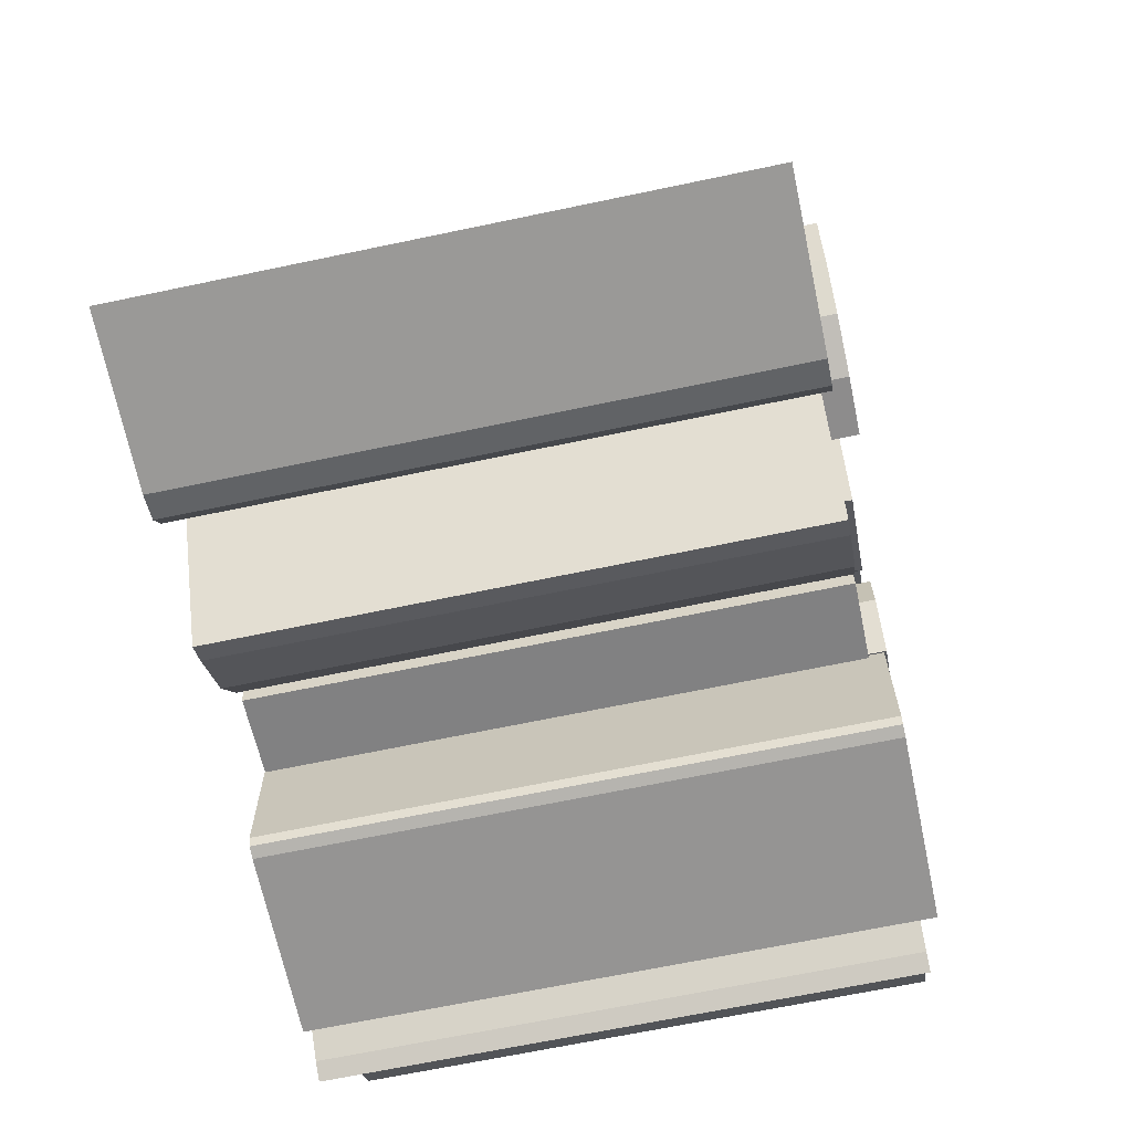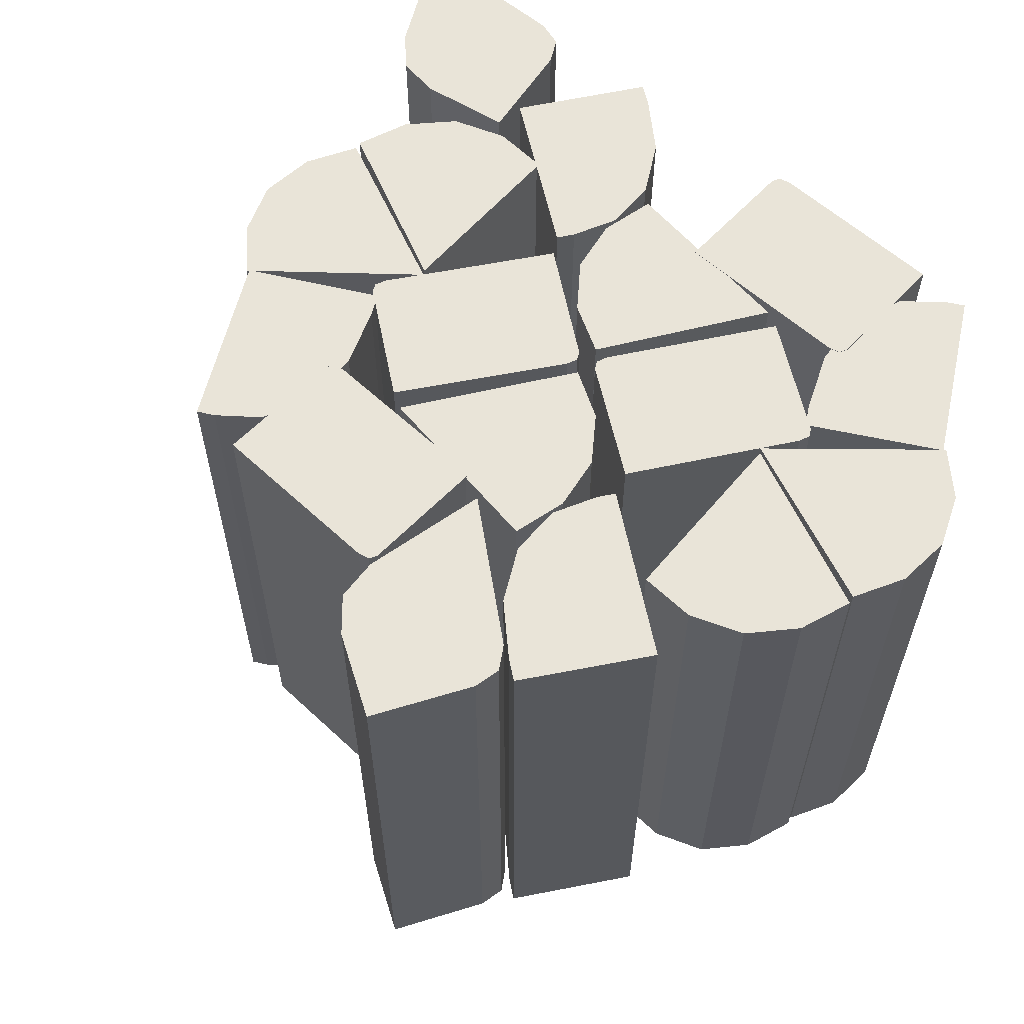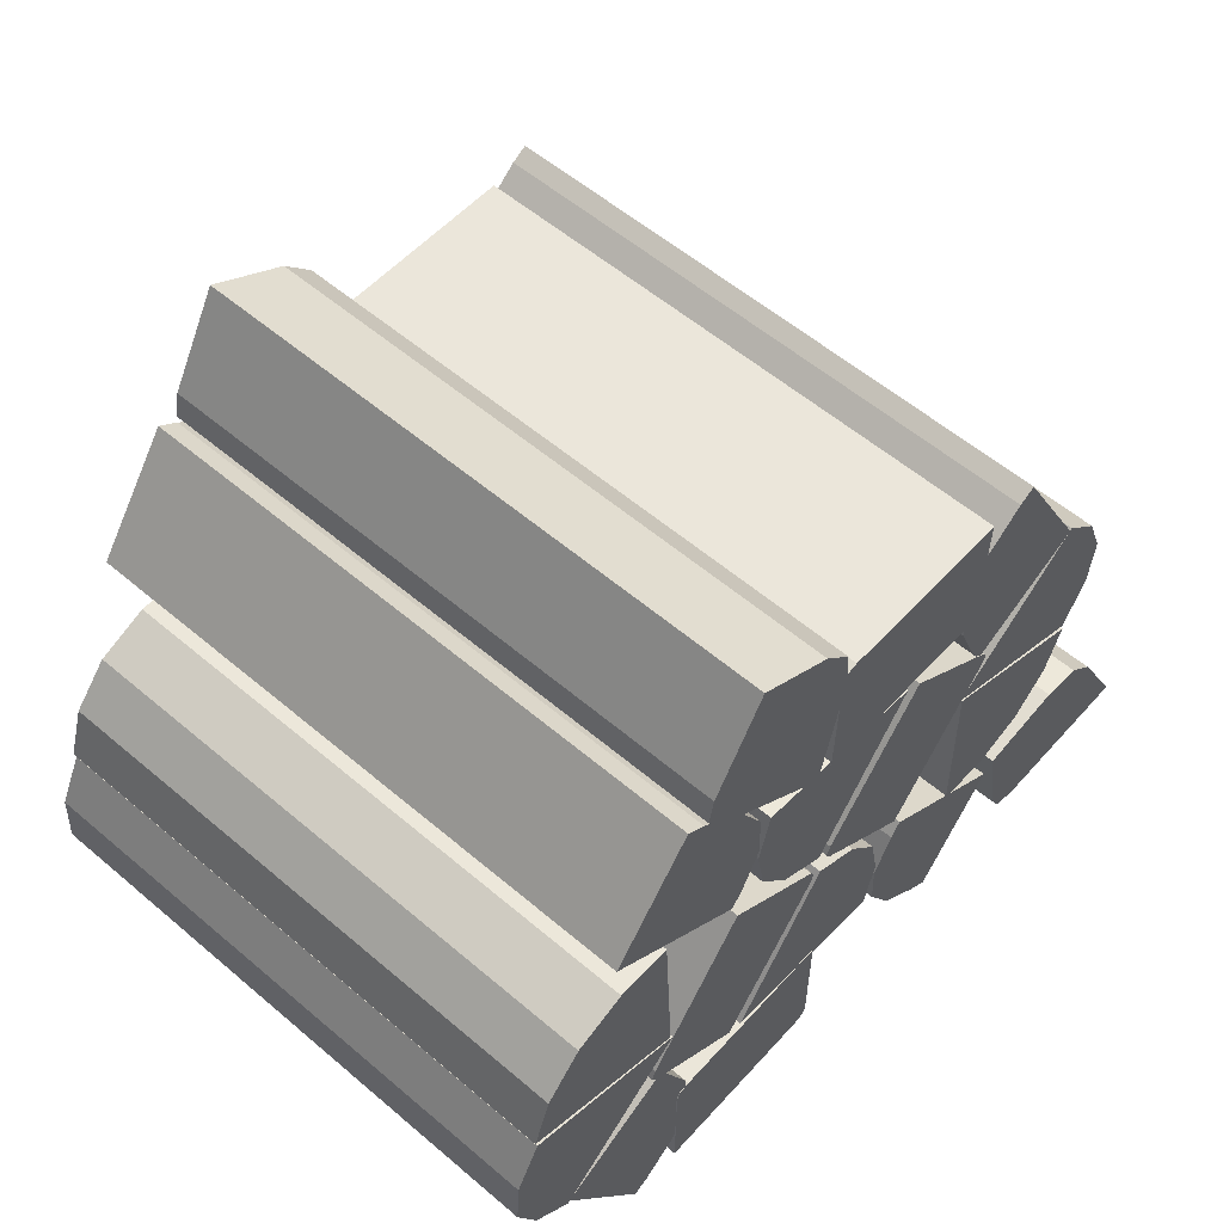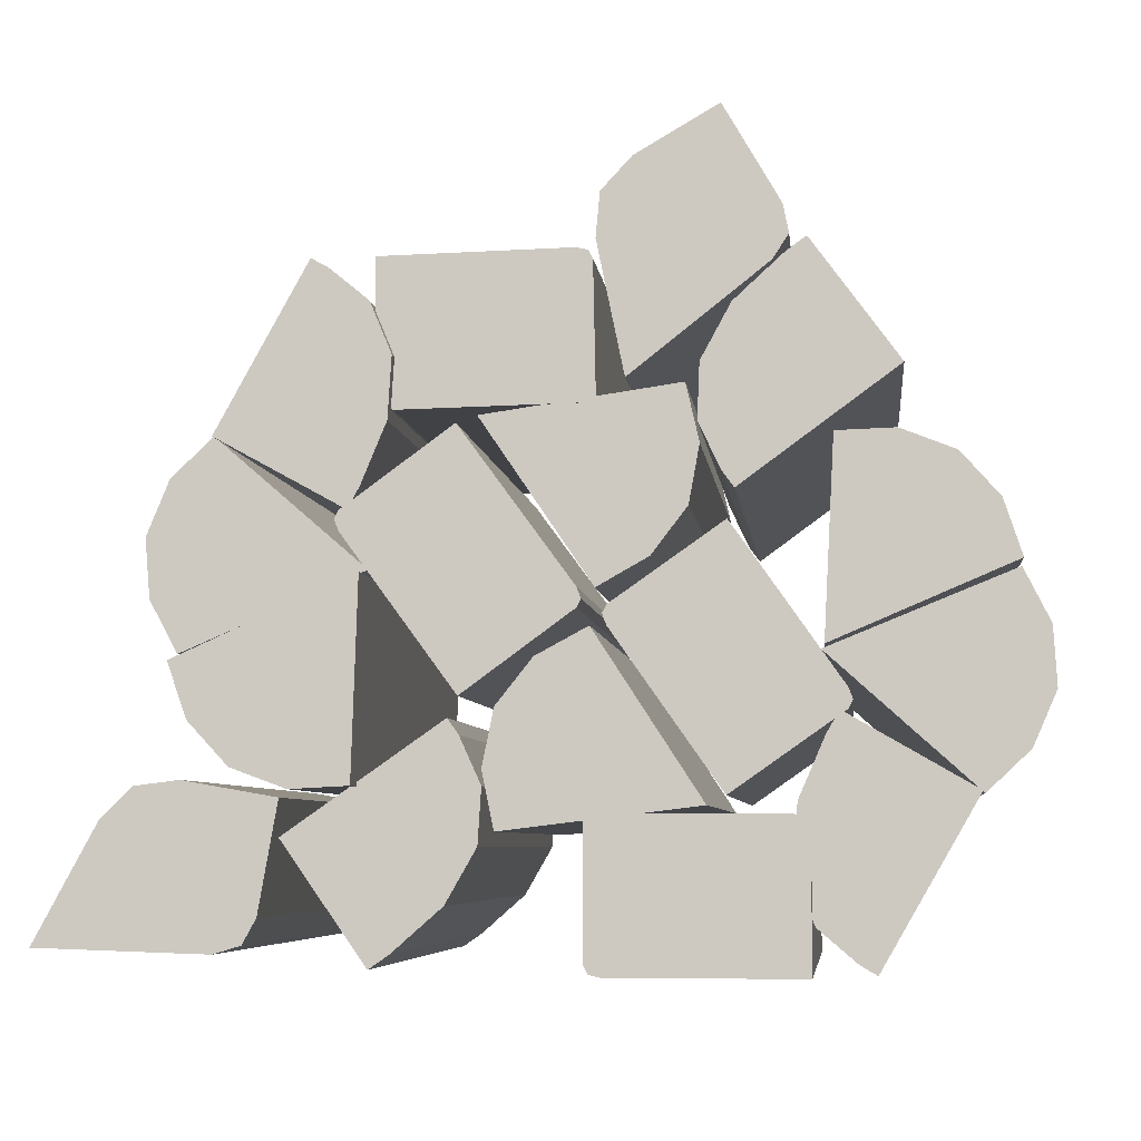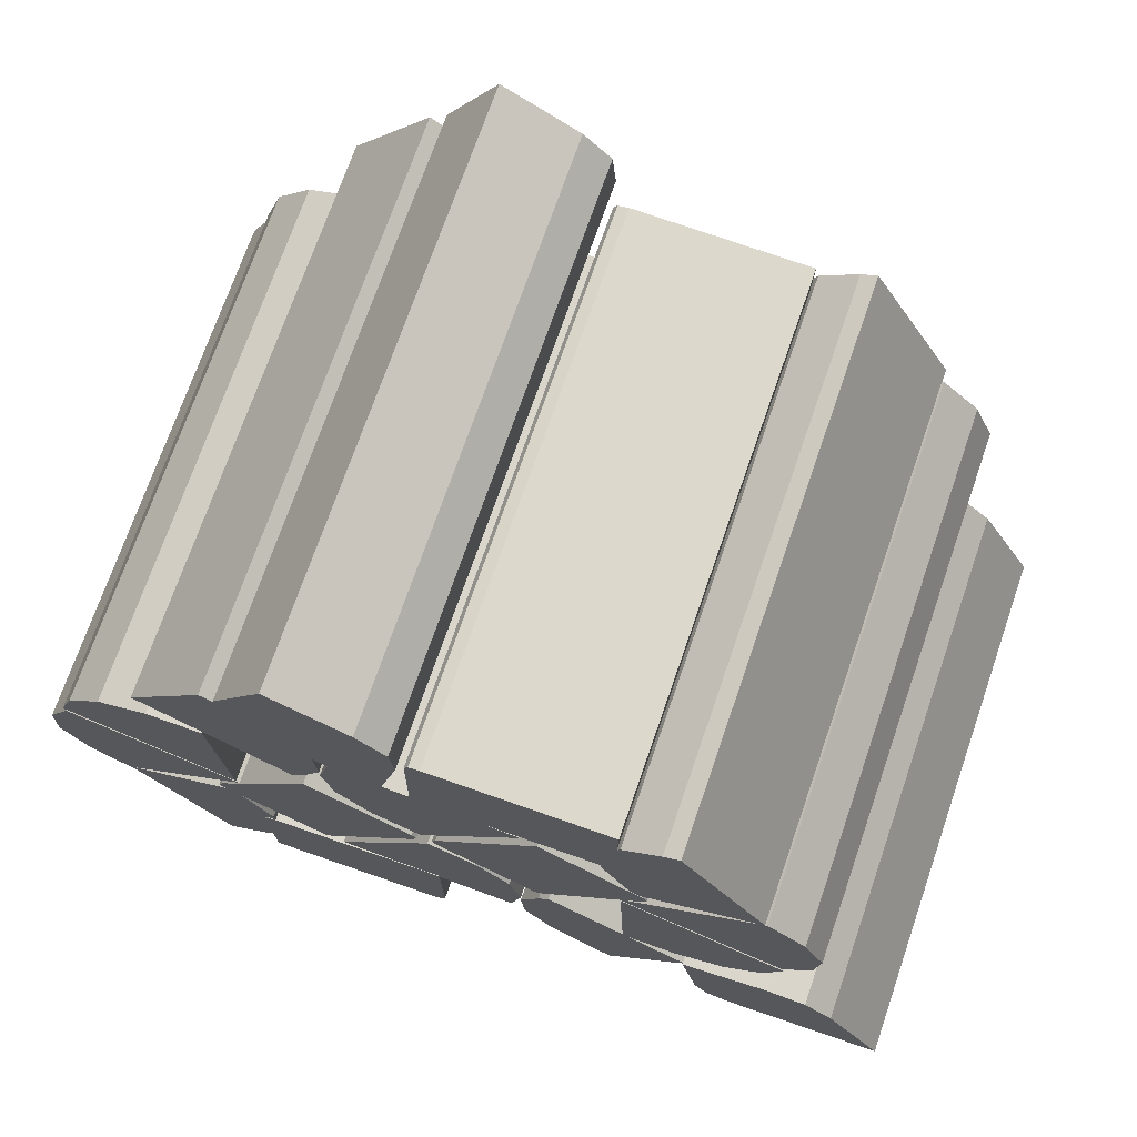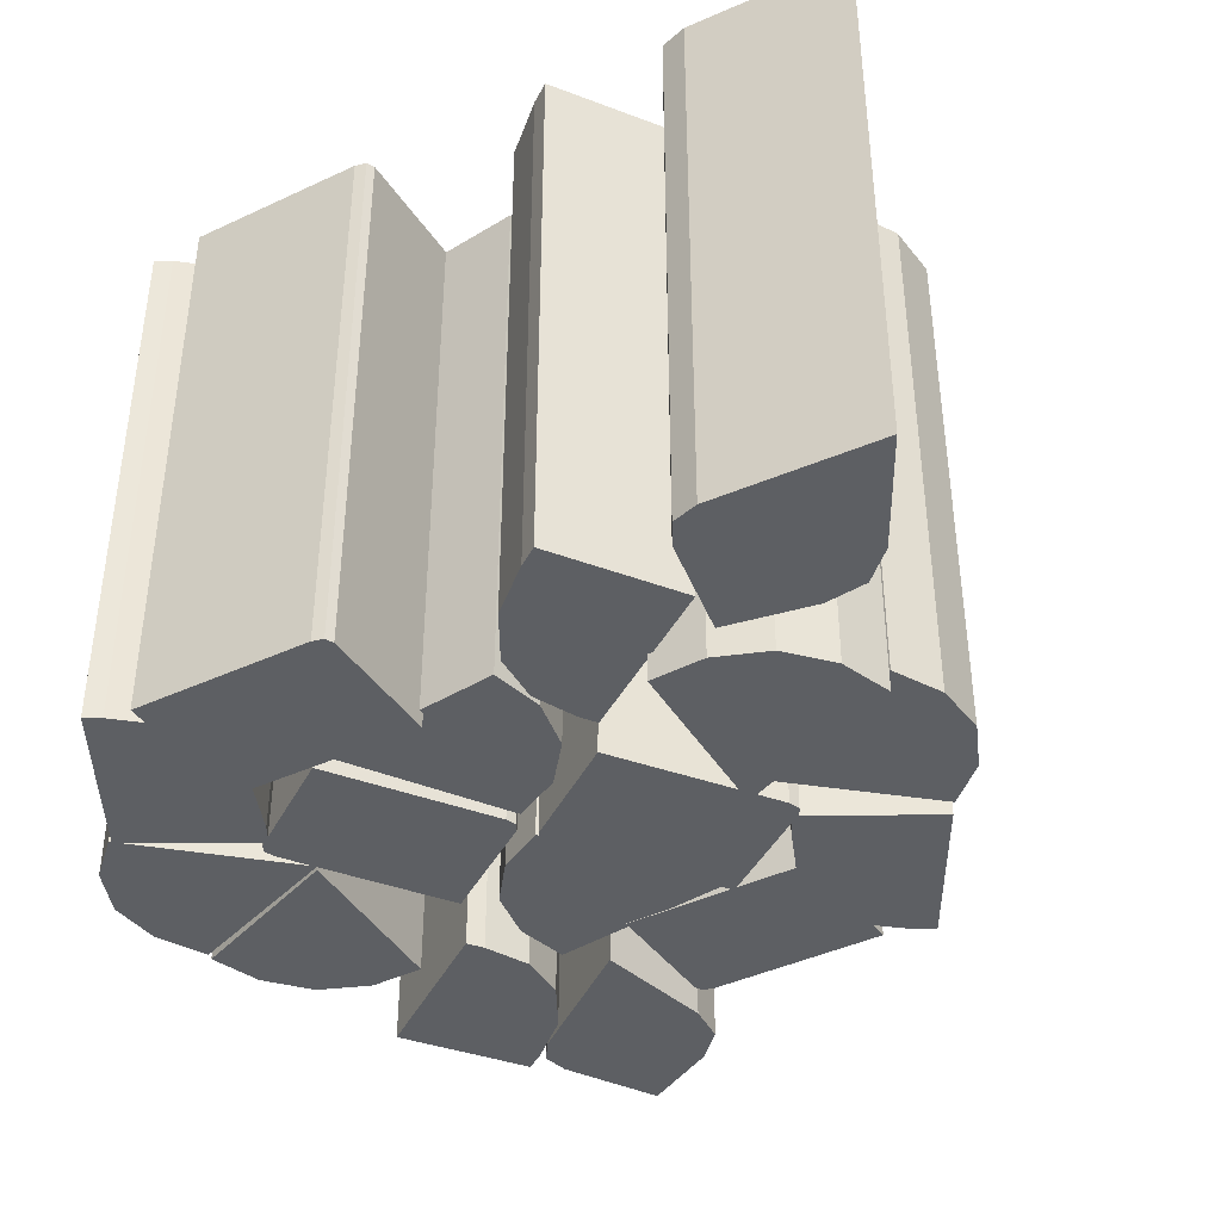
<metadata>
{"format":"obj","ext":"obj","renderer":"f3d","projection":"perspective","resolution":1024,"background":"white","views":[{"elev":-67.1,"azim":101.9,"up":"+Y"},{"elev":60.0,"azim":-137.5,"up":"+Z"},{"elev":56.9,"azim":-48.5,"up":"+Y"},{"elev":-6.1,"azim":-173.7,"up":"+Y"},{"elev":72.6,"azim":19.1,"up":"+Y"},{"elev":-39.8,"azim":29.9,"up":"+Z"}]}
</metadata>
<code>
o tas_de_bois_
v -3.6 -0.1 2.004
v -3.6 -0.1 -2.104
v -2.2 0.9 2.004
v -2.2 0.9 -2.104
v -2.309 -0.1 2.004
v -2.2 -0.02237 2.004
v -2.229 -0.07936 2.004
v -2.2 -0.02237 -2.104
v -2.309 -0.1 -2.104
v -2.229 -0.07936 -2.104
v -3.491 0.9 2.004
v -3.6 0.8224 2.004
v -3.571 0.8794 2.004
v -3.6 0.8224 -2.104
v -3.491 0.9 -2.104
v -3.571 0.8794 -2.104
v -0.2702 0.756 2
v -0.8438 -0.06315 2
v -0.2702 0.756 -2
v -0.8438 -0.06315 -2
v -1.335 1.502 2
v -1.335 1.502 -2
v -1.411 1.393 2
v -0.985 0.03571 2
v -1.554 1.076 2
v -1.531 0.6994 2
v -1.321 0.3316 2
v -0.985 0.03571 -2
v -1.411 1.393 -2
v -1.321 0.3316 -2
v -1.531 0.6994 -2
v -1.554 1.076 -2
v -3.67 1.916 2
v -4.661 1.023 2
v -3.67 1.916 -2
v -4.661 1.023 -2
v -4.907 2.416 2
v -4.907 2.416 -2
v -4.907 2.416 2
v -4.661 1.023 2
v -5.086 2.06 2
v -5.11 1.662 2
v -4.951 1.296 2
v -4.661 1.023 -2
v -4.907 2.416 -2
v -4.951 1.296 -2
v -5.11 1.662 -2
v -5.086 2.06 -2
v -2.959 0.954 2
v -2.232 2.073 2
v -2.959 0.954 -2
v -2.232 2.073 -2
v -1.634 0.7912 2
v -1.634 0.7912 -2
v -1.634 0.7912 2
v -2.232 2.073 2
v -1.553 1.182 2
v -1.633 1.572 2
v -1.881 1.884 2
v -2.232 2.073 -2
v -1.634 0.7912 -2
v -1.881 1.884 -2
v -1.633 1.572 -2
v -1.553 1.182 -2
v -3.08 1.014 2.004
v -3.08 1.014 -2.004
v -3.096 2.735 2.004
v -3.096 2.735 -2.004
v -2.339 2.072 2.004
v -2.341 2.206 2.004
v -2.311 2.149 2.004
v -2.341 2.206 -2.004
v -2.339 2.072 -2.004
v -2.311 2.149 -2.004
v -3.837 1.677 2.004
v -3.836 1.543 2.004
v -3.866 1.6 2.004
v -3.836 1.543 -2.004
v -3.837 1.677 -2.004
v -3.866 1.6 -2.004
v -3.693 1.948 2
v -4.921 2.469 2
v -3.693 1.948 -2
v -4.921 2.469 -2
v -3.762 3.28 2
v -3.762 3.28 -2
v -3.762 3.28 2
v -4.921 2.469 2
v -4.161 3.292 2
v -4.531 3.146 2
v -4.796 2.847 2
v -4.921 2.469 -2
v -3.762 3.28 -2
v -4.796 2.847 -2
v -4.531 3.146 -2
v -4.161 3.292 -2
v -4.649 1.041 2
v -3.783 1.541 2
v -4.649 1.041 -2
v -3.783 1.541 -2
v -3.999 -0.08508 2
v -3.999 -0.08508 -2
v -3.884 -0.01879 2
v -3.697 1.391 2
v -3.62 0.2083 2
v -3.483 0.5592 2
v -3.518 0.9814 2
v -3.697 1.391 -2
v -3.884 -0.01879 -2
v -3.518 0.9814 -2
v -3.483 0.5592 -2
v -3.62 0.2083 -2
v -0.856 4.457 2.004
v -0.856 4.457 -2.004
v -2.276 3.485 2.004
v -2.276 3.485 -2.004
v -2.147 4.483 2.004
v -2.257 4.407 2.004
v -2.227 4.464 2.004
v -2.257 4.407 -2.004
v -2.147 4.483 -2.004
v -2.227 4.464 -2.004
v -0.9848 3.459 2.004
v -0.8746 3.534 2.004
v -0.9046 3.478 2.004
v -0.8746 3.534 -2.004
v -0.9848 3.459 -2.004
v -0.9046 3.478 -2.004
v -4.202 3.668 2
v -3.612 4.475 2
v -4.202 3.668 -2.2
v -3.612 4.475 -2.2
v -3.153 2.901 2
v -3.153 2.901 -2.2
v -3.075 3.008 2
v -3.473 4.374 2
v -2.925 3.322 2
v -2.941 3.699 2
v -3.143 4.071 2
v -3.473 4.374 -2.2
v -3.075 3.008 -2.2
v -3.143 4.071 -2.2
v -2.941 3.699 -2.2
v -2.925 3.322 -2.2
v -0.8268 2.44 2
v 0.1824 3.312 2
v -0.8268 2.44 -2
v 0.1824 3.312 -2
v 0.3998 1.915 2
v 0.3998 1.915 -2
v 0.3998 1.915 2
v 0.1824 3.312 2
v 0.5862 2.267 2
v 0.6183 2.665 2
v 0.467 3.033 2
v 0.1824 3.312 -2
v 0.3998 1.915 -2
v 0.467 3.033 -2
v 0.6183 2.665 -2
v 0.5862 2.267 -2
v -1.519 3.416 2
v -2.268 2.312 2
v -1.519 3.416 -2
v -2.268 2.312 -2
v -2.839 3.605 2
v -2.839 3.605 -2
v -2.839 3.605 2
v -2.268 2.312 2
v -2.928 3.217 2
v -2.856 2.825 2
v -2.615 2.507 2
v -2.268 2.312 -2
v -2.839 3.605 -2
v -2.615 2.507 -2
v -2.856 2.825 -2
v -2.928 3.217 -2
v -1.398 3.353 2.004
v -1.398 3.353 -2.104
v -1.417 1.632 2.004
v -1.417 1.632 -2.104
v -2.16 2.31 2.004
v -2.162 2.177 2.004
v -2.191 2.234 2.004
v -2.162 2.177 -2.104
v -2.16 2.31 -2.104
v -2.191 2.234 -2.104
v -0.6549 2.675 2.004
v -0.6535 2.809 2.004
v -0.6245 2.752 2.004
v -0.6535 2.809 -2.104
v -0.6549 2.675 -2.104
v -0.6245 2.752 -2.104
v -0.8048 2.408 2
v 0.4126 1.862 2
v -0.8048 2.408 -2.2
v 0.4126 1.862 -2.2
v -0.762 1.074 2
v -0.762 1.074 -2.2
v -0.762 1.074 2
v 0.4126 1.862 2
v -0.3639 1.054 2
v 0.009757 1.193 2
v 0.28 1.486 2
v 0.4126 1.862 -2.2
v -0.762 1.074 -2.2
v 0.28 1.486 -2.2
v 0.009757 1.193 -2.2
v -0.3639 1.054 -2.2
v 0.17 3.295 2
v -0.7059 2.812 2
v 0.17 3.295 -2.1
v -0.7059 2.812 -2.1
v -0.4571 4.434 2
v -0.4571 4.434 -2.1
v -0.5733 4.37 2
v -0.7891 2.963 2
v -0.8418 4.148 2
v -0.9864 3.8 2
v -0.9601 3.377 2
v -0.7891 2.963 -2.1
v -0.5733 4.37 -2.1
v -0.9601 3.377 -2.1
v -0.9864 3.8 -2.1
v -0.8418 4.148 -2.1
v -0.2792 1.006 2.05
v -0.2792 1.006 -2.05
v 1.308 0.06692 2.05
v 1.308 0.06692 -2.05
v -0.1472 0.2569 2.05
v 0.134 0.02859 2.05
v -0.05295 0.08562 2.05
v 0.134 0.02859 -2.05
v -0.1472 0.2569 -2.05
v -0.05295 0.08562 -2.05
v 0.8741 0.868 2.05
v 0.357 1.118 2.05
v 0.6577 1.08 2.05
v 0.357 1.118 -2.05
v 0.8741 0.868 -2.05
v 0.6577 1.08 -2.05
v -3.082 5.353 2.05
v -3.082 5.353 -2.15
v -2.473 3.613 2.05
v -2.473 3.613 -2.15
v -3.463 4.696 2.05
v -3.395 4.34 2.05
v -3.501 4.504 2.05
v -3.395 4.34 -2.15
v -3.463 4.696 -2.15
v -3.501 4.504 -2.15
v -2.288 4.505 2.05
v -2.523 5.029 2.05
v -2.317 4.807 2.05
v -2.523 5.029 -2.15
v -2.288 4.505 -2.15
v -2.317 4.807 -2.15
f 3 11 13 12 1 5 7 6
f 14 2 1 12
f 8 10 9 2 14 16 15 4
f 5 1 2 9
f 4 15 11 3
f 8 6 7 10
f 10 7 5 9
f 14 12 13 16
f 16 13 11 15
f 8 4 3 6
f 17 18 20 19
f 21 23 25 26 27 24 18 17
f 19 20 28 30 31 32 29 22
f 19 22 21 17
f 22 29 23 21
f 28 24 27 30
f 30 27 26 31
f 31 26 25 32
f 32 25 23 29
f 28 20 18 24
f 33 34 36 35
f 37 39 41 42 43 40 34 33
f 35 36 44 46 47 48 45 38
f 35 38 37 33
f 38 45 39 37
f 44 40 43 46
f 46 43 42 47
f 47 42 41 48
f 48 41 39 45
f 44 36 34 40
f 49 50 52 51
f 53 55 57 58 59 56 50 49
f 51 52 60 62 63 64 61 54
f 51 54 53 49
f 54 61 55 53
f 60 56 59 62
f 62 59 58 63
f 63 58 57 64
f 64 57 55 61
f 60 52 50 56
f 67 75 77 76 65 69 71 70
f 78 66 65 76
f 72 74 73 66 78 80 79 68
f 69 65 66 73
f 68 79 75 67
f 72 70 71 74
f 74 71 69 73
f 78 76 77 80
f 80 77 75 79
f 72 68 67 70
f 81 82 84 83
f 85 87 89 90 91 88 82 81
f 83 84 92 94 95 96 93 86
f 83 86 85 81
f 86 93 87 85
f 92 88 91 94
f 94 91 90 95
f 95 90 89 96
f 96 89 87 93
f 92 84 82 88
f 97 98 100 99
f 101 103 105 106 107 104 98 97
f 99 100 108 110 111 112 109 102
f 99 102 101 97
f 102 109 103 101
f 108 104 107 110
f 110 107 106 111
f 111 106 105 112
f 112 105 103 109
f 108 100 98 104
f 115 123 125 124 113 117 119 118
f 126 114 113 124
f 120 122 121 114 126 128 127 116
f 117 113 114 121
f 116 127 123 115
f 120 118 119 122
f 122 119 117 121
f 126 124 125 128
f 128 125 123 127
f 120 116 115 118
f 129 130 132 131
f 133 135 137 138 139 136 130 129
f 131 132 140 142 143 144 141 134
f 131 134 133 129
f 134 141 135 133
f 140 136 139 142
f 142 139 138 143
f 143 138 137 144
f 144 137 135 141
f 140 132 130 136
f 145 146 148 147
f 149 151 153 154 155 152 146 145
f 147 148 156 158 159 160 157 150
f 147 150 149 145
f 150 157 151 149
f 156 152 155 158
f 158 155 154 159
f 159 154 153 160
f 160 153 151 157
f 156 148 146 152
f 161 162 164 163
f 165 167 169 170 171 168 162 161
f 163 164 172 174 175 176 173 166
f 163 166 165 161
f 166 173 167 165
f 172 168 171 174
f 174 171 170 175
f 175 170 169 176
f 176 169 167 173
f 172 164 162 168
f 179 187 189 188 177 181 183 182
f 190 178 177 188
f 184 186 185 178 190 192 191 180
f 181 177 178 185
f 180 191 187 179
f 184 182 183 186
f 186 183 181 185
f 190 188 189 192
f 192 189 187 191
f 184 180 179 182
f 193 194 196 195
f 197 199 201 202 203 200 194 193
f 195 196 204 206 207 208 205 198
f 195 198 197 193
f 198 205 199 197
f 204 200 203 206
f 206 203 202 207
f 207 202 201 208
f 208 201 199 205
f 204 196 194 200
f 209 210 212 211
f 213 215 217 218 219 216 210 209
f 211 212 220 222 223 224 221 214
f 211 214 213 209
f 214 221 215 213
f 220 216 219 222
f 222 219 218 223
f 223 218 217 224
f 224 217 215 221
f 220 212 210 216
f 228 239 235 227
f 225 236 238 226
f 232 228 227 230
f 226 238 240 239 228 232 234 233
f 229 233 234 231
f 231 234 232 230
f 226 233 229 225
f 235 239 240 237
f 237 240 238 236
f 229 231 230 227 235 237 236 225
f 244 255 251 243
f 241 252 254 242
f 248 244 243 246
f 242 254 256 255 244 248 250 249
f 245 249 250 247
f 247 250 248 246
f 242 249 245 241
f 251 255 256 253
f 253 256 254 252
f 245 247 246 243 251 253 252 241

</code>
